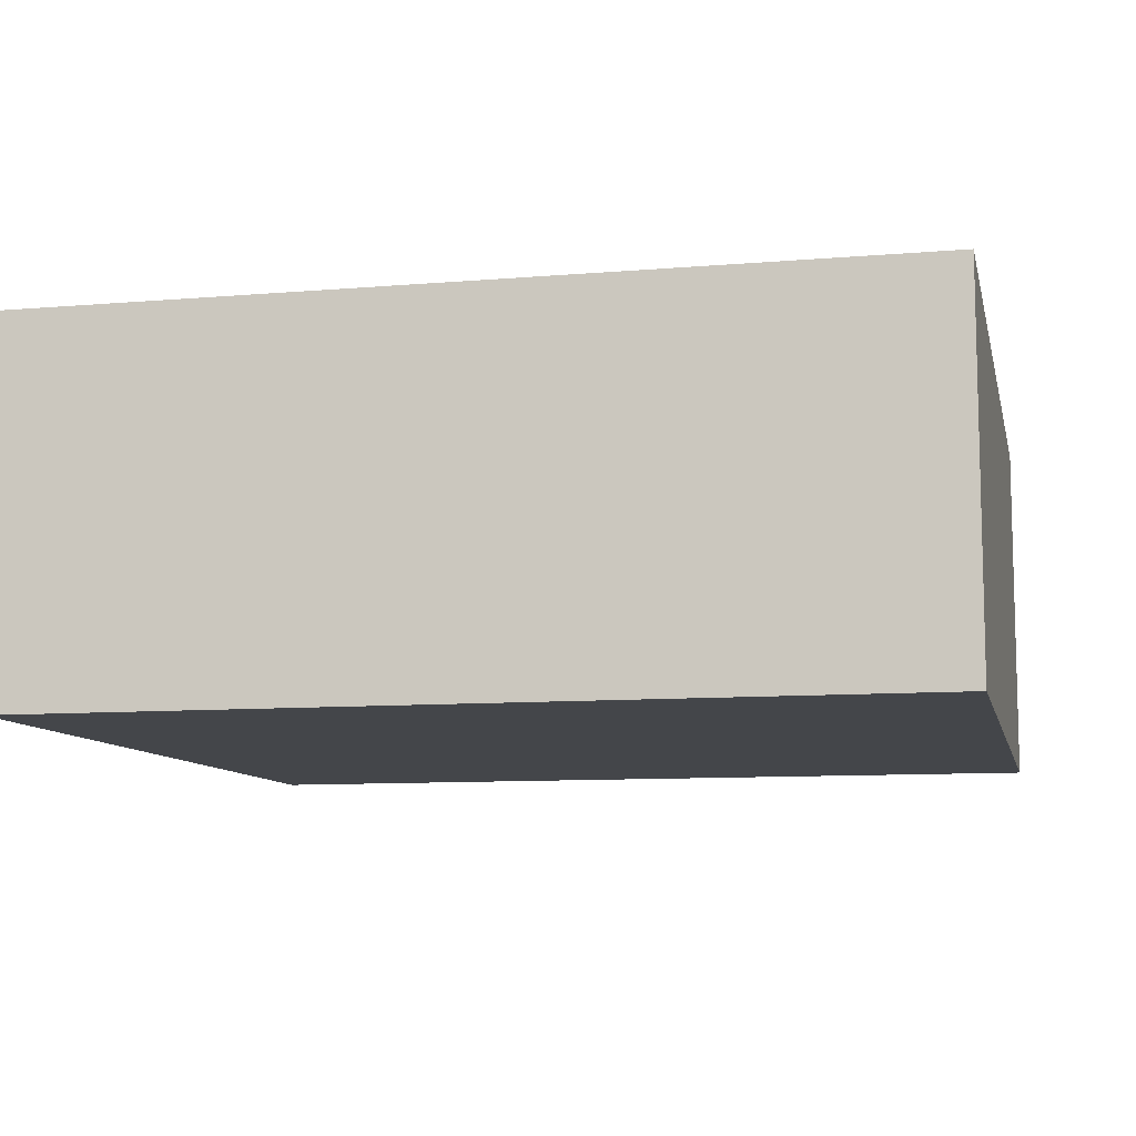
<metadata>
{"format":"obj","ext":"obj","renderer":"f3d","projection":"perspective","resolution":1024,"background":"white","views":[{"elev":-9.5,"azim":12.4,"up":"+Y"}]}
</metadata>
<code>
v -0.6909 -0.2918 -0.6614
v 0.6909 -0.2918 -0.6614
v -0.6909 -0.2918 0.6614
v 0.6909 -0.2918 0.6614
v -0.6909 0.2918 -0.6614
v 0.6909 0.2918 -0.6614
v -0.6909 0.2918 0.6614
v 0.6909 0.2918 0.6614
v 0 0.2918 0
v 0.6909 0.2918 0
v 0 0.2918 -0.6614
v -0.6909 0.2918 0
v 0 0.2918 0.6614
v -0.6909 -0.2918 0
v -0.6909 0 0
v -0.6909 0 -0.6614
v -0.6909 0 0.6614
v 0 -0.2918 -0.6614
v 0 -0.2918 0
v 0.6909 -0.2918 0
v 0 -0.2918 0.6614
v 0.6909 0 -0.6614
v 0.6909 0 0
v 0.6909 0 0.6614
v 0 0 0.6614
v 0 0 -0.6614
v -0.3455 0.2918 -0.3307
v 0 0.2918 -0.3307
v -0.3455 0.2918 -0.6614
v 0.3455 0.2918 0.3307
v 0.6909 0.2918 0.3307
v 0.3455 0.2918 0
v 0.6909 0.2918 -0.3307
v 0.3455 0.2918 -0.6614
v 0.3455 0.2918 -0.3307
v -0.6909 0.2918 -0.3307
v -0.3455 0.2918 0
v -0.6909 0.2918 0.3307
v -0.3455 0.2918 0.6614
v -0.3455 0.2918 0.3307
v 0.3455 0.2918 0.6614
v 0 0.2918 0.3307
v -0.6909 -0.2918 -0.3307
v -0.6909 -0.1459 -0.3307
v -0.6909 -0.1459 -0.6614
v -0.6909 -0.2918 0.3307
v -0.6909 -0.1459 0.3307
v -0.6909 -0.1459 0
v -0.6909 0.1459 -0.3307
v -0.6909 0.1459 -0.6614
v -0.6909 0 -0.3307
v -0.6909 -0.1459 0.6614
v -0.6909 0 0.3307
v -0.6909 0.1459 0.6614
v -0.6909 0.1459 0.3307
v -0.6909 0.1459 0
v -0.3455 -0.2918 -0.6614
v -0.3455 -0.2918 -0.3307
v 0.3455 -0.2918 -0.6614
v 0.3455 -0.2918 -0.3307
v 0 -0.2918 -0.3307
v -0.3455 -0.2918 0.3307
v -0.3455 -0.2918 0
v 0.6909 -0.2918 -0.3307
v 0.3455 -0.2918 0
v 0.6909 -0.2918 0.3307
v 0.3455 -0.2918 0.6614
v 0.3455 -0.2918 0.3307
v -0.3455 -0.2918 0.6614
v 0 -0.2918 0.3307
v 0.6909 -0.1459 -0.6614
v 0.6909 0 -0.3307
v 0.6909 -0.1459 -0.3307
v 0.6909 0.1459 -0.6614
v 0.6909 0.1459 -0.3307
v 0.6909 0.1459 0.3307
v 0.6909 0.1459 0
v 0.6909 -0.1459 0
v 0.6909 0.1459 0.6614
v 0.6909 0 0.3307
v 0.6909 -0.1459 0.6614
v 0.6909 -0.1459 0.3307
v 0 -0.1459 0.6614
v -0.3455 -0.1459 0.6614
v 0.3455 -0.1459 0.6614
v 0.3455 0.1459 0.6614
v 0.3455 0 0.6614
v -0.3455 0 0.6614
v 0 0.1459 0.6614
v -0.3455 0.1459 0.6614
v -0.3455 -0.1459 -0.6614
v -0.3455 0.1459 -0.6614
v -0.3455 0 -0.6614
v 0.3455 -0.1459 -0.6614
v 0 -0.1459 -0.6614
v 0.3455 0 -0.6614
v 0 0.1459 -0.6614
v 0.3455 0.1459 -0.6614
v -0.5182 0.2918 -0.496
v -0.3455 0.2918 -0.496
v -0.5182 0.2918 -0.6614
v -0.1727 0.2918 -0.1653
v 0 0.2918 -0.1653
v -0.1727 0.2918 -0.3307
v 0 0.2918 -0.496
v -0.1727 0.2918 -0.6614
v -0.1727 0.2918 -0.496
v 0.1727 0.2918 0.1653
v 0.3455 0.2918 0.1653
v 0.1727 0.2918 0
v 0.5182 0.2918 0.496
v 0.6909 0.2918 0.496
v 0.5182 0.2918 0.3307
v 0.6909 0.2918 0.1653
v 0.5182 0.2918 0
v 0.5182 0.2918 0.1653
v 0.6909 0.2918 -0.1653
v 0.5182 0.2918 -0.3307
v 0.5182 0.2918 -0.1653
v 0.6909 0.2918 -0.496
v 0.5182 0.2918 -0.6614
v 0.5182 0.2918 -0.496
v 0.1727 0.2918 -0.6614
v 0.1727 0.2918 -0.496
v 0.3455 0.2918 -0.496
v 0.1727 0.2918 -0.1653
v 0.3455 0.2918 -0.1653
v 0.1727 0.2918 -0.3307
v -0.6909 0.2918 -0.496
v -0.5182 0.2918 -0.3307
v -0.6909 0.2918 -0.1653
v -0.5182 0.2918 0
v -0.5182 0.2918 -0.1653
v -0.1727 0.2918 0
v -0.3455 0.2918 -0.1653
v -0.6909 0.2918 0.1653
v -0.5182 0.2918 0.3307
v -0.5182 0.2918 0.1653
v -0.6909 0.2918 0.496
v -0.5182 0.2918 0.6614
v -0.5182 0.2918 0.496
v -0.1727 0.2918 0.6614
v -0.1727 0.2918 0.496
v -0.3455 0.2918 0.496
v 0.1727 0.2918 0.6614
v 0.1727 0.2918 0.496
v 0 0.2918 0.496
v 0.5182 0.2918 0.6614
v 0.3455 0.2918 0.496
v 0 0.2918 0.1653
v 0.1727 0.2918 0.3307
v -0.3455 0.2918 0.1653
v -0.1727 0.2918 0.3307
v -0.1727 0.2918 0.1653
v -0.6909 -0.2918 -0.496
v -0.6909 -0.2189 -0.496
v -0.6909 -0.2189 -0.6614
v -0.6909 -0.2918 -0.1653
v -0.6909 -0.2189 -0.1653
v -0.6909 -0.2189 -0.3307
v -0.6909 -0.07295 -0.496
v -0.6909 -0.07295 -0.6614
v -0.6909 -0.1459 -0.496
v -0.6909 -0.2918 0.1653
v -0.6909 -0.2189 0.1653
v -0.6909 -0.2189 0
v -0.6909 -0.2918 0.496
v -0.6909 -0.2189 0.496
v -0.6909 -0.2189 0.3307
v -0.6909 -0.07295 0.1653
v -0.6909 -0.07295 0
v -0.6909 -0.1459 0.1653
v -0.6909 0.07295 -0.1653
v -0.6909 0.07295 -0.3307
v -0.6909 0 -0.1653
v -0.6909 0.2189 -0.496
v -0.6909 0.2189 -0.6614
v -0.6909 0.1459 -0.496
v -0.6909 0.07295 -0.6614
v -0.6909 0 -0.496
v -0.6909 0.07295 -0.496
v -0.6909 -0.1459 -0.1653
v -0.6909 -0.07295 -0.1653
v -0.6909 -0.07295 -0.3307
v -0.6909 -0.2189 0.6614
v -0.6909 -0.1459 0.496
v -0.6909 -0.07295 0.6614
v -0.6909 0 0.496
v -0.6909 -0.07295 0.496
v -0.6909 0 0.1653
v -0.6909 -0.07295 0.3307
v -0.6909 0.07295 0.6614
v -0.6909 0.1459 0.496
v -0.6909 0.07295 0.496
v -0.6909 0.2189 0.6614
v -0.6909 0.2189 0.496
v -0.6909 0.2189 0.1653
v -0.6909 0.2189 0.3307
v -0.6909 0.2189 -0.1653
v -0.6909 0.2189 0
v -0.6909 0.2189 -0.3307
v -0.6909 0.07295 0
v -0.6909 0.1459 -0.1653
v -0.6909 0.07295 0.3307
v -0.6909 0.1459 0.1653
v -0.6909 0.07295 0.1653
v -0.5182 -0.2918 -0.6614
v -0.5182 -0.2918 -0.496
v -0.1727 -0.2918 -0.6614
v -0.1727 -0.2918 -0.496
v -0.3455 -0.2918 -0.496
v -0.5182 -0.2918 -0.1653
v -0.5182 -0.2918 -0.3307
v 0.1727 -0.2918 -0.6614
v 0.1727 -0.2918 -0.496
v 0 -0.2918 -0.496
v 0.5182 -0.2918 -0.6614
v 0.5182 -0.2918 -0.496
v 0.3455 -0.2918 -0.496
v 0.1727 -0.2918 -0.1653
v 0 -0.2918 -0.1653
v 0.1727 -0.2918 -0.3307
v -0.1727 -0.2918 0.1653
v -0.3455 -0.2918 0.1653
v -0.1727 -0.2918 0
v -0.5182 -0.2918 0.496
v -0.5182 -0.2918 0.3307
v -0.5182 -0.2918 0
v -0.5182 -0.2918 0.1653
v -0.1727 -0.2918 -0.3307
v -0.1727 -0.2918 -0.1653
v -0.3455 -0.2918 -0.1653
v 0.6909 -0.2918 -0.496
v 0.5182 -0.2918 -0.3307
v 0.6909 -0.2918 -0.1653
v 0.5182 -0.2918 0
v 0.5182 -0.2918 -0.1653
v 0.1727 -0.2918 0
v 0.3455 -0.2918 -0.1653
v 0.6909 -0.2918 0.1653
v 0.5182 -0.2918 0.3307
v 0.5182 -0.2918 0.1653
v 0.6909 -0.2918 0.496
v 0.5182 -0.2918 0.6614
v 0.5182 -0.2918 0.496
v 0.1727 -0.2918 0.6614
v 0.1727 -0.2918 0.496
v 0.3455 -0.2918 0.496
v -0.1727 -0.2918 0.6614
v -0.1727 -0.2918 0.496
v 0 -0.2918 0.496
v -0.5182 -0.2918 0.6614
v -0.3455 -0.2918 0.496
v 0 -0.2918 0.1653
v -0.1727 -0.2918 0.3307
v 0.3455 -0.2918 0.1653
v 0.1727 -0.2918 0.3307
v 0.1727 -0.2918 0.1653
v 0.6909 -0.2189 -0.6614
v 0.6909 -0.1459 -0.496
v 0.6909 -0.2189 -0.496
v 0.6909 -0.07295 -0.6614
v 0.6909 0 -0.496
v 0.6909 -0.07295 -0.496
v 0.6909 0 -0.1653
v 0.6909 -0.07295 -0.1653
v 0.6909 -0.07295 -0.3307
v 0.6909 0.07295 -0.6614
v 0.6909 0.1459 -0.496
v 0.6909 0.07295 -0.496
v 0.6909 0.2189 -0.6614
v 0.6909 0.2189 -0.496
v 0.6909 0.2189 -0.1653
v 0.6909 0.2189 -0.3307
v 0.6909 0.2189 0.1653
v 0.6909 0.2189 0
v 0.6909 0.2189 0.496
v 0.6909 0.2189 0.3307
v 0.6909 0.07295 0.1653
v 0.6909 0.07295 0
v 0.6909 0.1459 0.1653
v 0.6909 0.07295 -0.3307
v 0.6909 0.1459 -0.1653
v 0.6909 0.07295 -0.1653
v 0.6909 -0.2189 -0.3307
v 0.6909 -0.07295 0
v 0.6909 -0.1459 -0.1653
v 0.6909 -0.2189 0
v 0.6909 -0.2189 -0.1653
v 0.6909 0.07295 0.3307
v 0.6909 0 0.1653
v 0.6909 0.2189 0.6614
v 0.6909 0.1459 0.496
v 0.6909 0.07295 0.6614
v 0.6909 0 0.496
v 0.6909 0.07295 0.496
v 0.6909 -0.07295 0.6614
v 0.6909 -0.1459 0.496
v 0.6909 -0.07295 0.496
v 0.6909 -0.2189 0.6614
v 0.6909 -0.2189 0.496
v 0.6909 -0.2189 0.1653
v 0.6909 -0.2189 0.3307
v 0.6909 -0.07295 0.1653
v 0.6909 -0.07295 0.3307
v 0.6909 -0.1459 0.1653
v -0.3455 -0.2189 0.6614
v -0.5182 -0.2189 0.6614
v 0 -0.2189 0.6614
v -0.1727 -0.2189 0.6614
v 0 -0.07295 0.6614
v -0.1727 -0.07295 0.6614
v -0.1727 -0.1459 0.6614
v 0.3455 -0.2189 0.6614
v 0.1727 -0.2189 0.6614
v 0.5182 -0.2189 0.6614
v 0.5182 -0.07295 0.6614
v 0.5182 -0.1459 0.6614
v 0.5182 0.07295 0.6614
v 0.5182 0 0.6614
v 0.5182 0.2189 0.6614
v 0.5182 0.1459 0.6614
v 0.1727 0.07295 0.6614
v 0.1727 0 0.6614
v 0.3455 0.07295 0.6614
v 0.1727 -0.1459 0.6614
v 0.3455 -0.07295 0.6614
v 0.1727 -0.07295 0.6614
v -0.5182 -0.1459 0.6614
v -0.1727 0 0.6614
v -0.3455 -0.07295 0.6614
v -0.5182 0 0.6614
v -0.5182 -0.07295 0.6614
v 0.1727 0.1459 0.6614
v 0 0.07295 0.6614
v 0.3455 0.2189 0.6614
v 0 0.2189 0.6614
v 0.1727 0.2189 0.6614
v -0.3455 0.2189 0.6614
v -0.1727 0.2189 0.6614
v -0.5182 0.2189 0.6614
v -0.5182 0.07295 0.6614
v -0.5182 0.1459 0.6614
v -0.1727 0.07295 0.6614
v -0.1727 0.1459 0.6614
v -0.3455 0.07295 0.6614
v -0.5182 -0.2189 -0.6614
v -0.5182 -0.07295 -0.6614
v -0.5182 -0.1459 -0.6614
v -0.1727 -0.2189 -0.6614
v -0.3455 -0.2189 -0.6614
v -0.5182 0.07295 -0.6614
v -0.5182 0 -0.6614
v -0.5182 0.2189 -0.6614
v -0.5182 0.1459 -0.6614
v -0.1727 0.07295 -0.6614
v -0.1727 0 -0.6614
v -0.3455 0.07295 -0.6614
v 0.1727 -0.07295 -0.6614
v 0.1727 -0.1459 -0.6614
v 0 -0.07295 -0.6614
v 0.5182 -0.2189 -0.6614
v 0.3455 -0.2189 -0.6614
v 0 -0.2189 -0.6614
v 0.1727 -0.2189 -0.6614
v -0.3455 -0.07295 -0.6614
v -0.1727 -0.07295 -0.6614
v -0.1727 -0.1459 -0.6614
v 0.5182 -0.1459 -0.6614
v 0.1727 0 -0.6614
v 0.3455 -0.07295 -0.6614
v 0.5182 0 -0.6614
v 0.5182 -0.07295 -0.6614
v -0.1727 0.1459 -0.6614
v 0 0.07295 -0.6614
v -0.3455 0.2189 -0.6614
v 0 0.2189 -0.6614
v -0.1727 0.2189 -0.6614
v 0.3455 0.2189 -0.6614
v 0.1727 0.2189 -0.6614
v 0.5182 0.2189 -0.6614
v 0.5182 0.07295 -0.6614
v 0.5182 0.1459 -0.6614
v 0.1727 0.07295 -0.6614
v 0.1727 0.1459 -0.6614
v 0.3455 0.07295 -0.6614
f 5 99 101
f 99 27 100
f 100 29 101
f 99 100 101
f 27 102 104
f 102 9 103
f 103 28 104
f 102 103 104
f 28 105 107
f 105 11 106
f 106 29 107
f 105 106 107
f 27 104 100
f 104 28 107
f 107 29 100
f 104 107 100
f 9 108 110
f 108 30 109
f 109 32 110
f 108 109 110
f 30 111 113
f 111 8 112
f 112 31 113
f 111 112 113
f 31 114 116
f 114 10 115
f 115 32 116
f 114 115 116
f 30 113 109
f 113 31 116
f 116 32 109
f 113 116 109
f 10 117 119
f 117 33 118
f 118 35 119
f 117 118 119
f 33 120 122
f 120 6 121
f 121 34 122
f 120 121 122
f 34 123 125
f 123 11 124
f 124 35 125
f 123 124 125
f 33 122 118
f 122 34 125
f 125 35 118
f 122 125 118
f 9 110 103
f 110 32 126
f 126 28 103
f 110 126 103
f 32 115 127
f 115 10 119
f 119 35 127
f 115 119 127
f 35 124 128
f 124 11 105
f 105 28 128
f 124 105 128
f 32 127 126
f 127 35 128
f 128 28 126
f 127 128 126
f 5 129 99
f 129 36 130
f 130 27 99
f 129 130 99
f 36 131 133
f 131 12 132
f 132 37 133
f 131 132 133
f 37 134 135
f 134 9 102
f 102 27 135
f 134 102 135
f 36 133 130
f 133 37 135
f 135 27 130
f 133 135 130
f 12 136 138
f 136 38 137
f 137 40 138
f 136 137 138
f 38 139 141
f 139 7 140
f 140 39 141
f 139 140 141
f 39 142 144
f 142 13 143
f 143 40 144
f 142 143 144
f 38 141 137
f 141 39 144
f 144 40 137
f 141 144 137
f 13 145 147
f 145 41 146
f 146 42 147
f 145 146 147
f 41 148 149
f 148 8 111
f 111 30 149
f 148 111 149
f 30 108 151
f 108 9 150
f 150 42 151
f 108 150 151
f 41 149 146
f 149 30 151
f 151 42 146
f 149 151 146
f 12 138 132
f 138 40 152
f 152 37 132
f 138 152 132
f 40 143 153
f 143 13 147
f 147 42 153
f 143 147 153
f 42 150 154
f 150 9 134
f 134 37 154
f 150 134 154
f 40 153 152
f 153 42 154
f 154 37 152
f 153 154 152
f 1 155 157
f 155 43 156
f 156 45 157
f 155 156 157
f 43 158 160
f 158 14 159
f 159 44 160
f 158 159 160
f 44 161 163
f 161 16 162
f 162 45 163
f 161 162 163
f 43 160 156
f 160 44 163
f 163 45 156
f 160 163 156
f 14 164 166
f 164 46 165
f 165 48 166
f 164 165 166
f 46 167 169
f 167 3 168
f 168 47 169
f 167 168 169
f 47 170 172
f 170 15 171
f 171 48 172
f 170 171 172
f 46 169 165
f 169 47 172
f 172 48 165
f 169 172 165
f 15 173 175
f 173 49 174
f 174 51 175
f 173 174 175
f 49 176 178
f 176 5 177
f 177 50 178
f 176 177 178
f 50 179 181
f 179 16 180
f 180 51 181
f 179 180 181
f 49 178 174
f 178 50 181
f 181 51 174
f 178 181 174
f 14 166 159
f 166 48 182
f 182 44 159
f 166 182 159
f 48 171 183
f 171 15 175
f 175 51 183
f 171 175 183
f 51 180 184
f 180 16 161
f 161 44 184
f 180 161 184
f 48 183 182
f 183 51 184
f 184 44 182
f 183 184 182
f 3 185 168
f 185 52 186
f 186 47 168
f 185 186 168
f 52 187 189
f 187 17 188
f 188 53 189
f 187 188 189
f 53 190 191
f 190 15 170
f 170 47 191
f 190 170 191
f 52 189 186
f 189 53 191
f 191 47 186
f 189 191 186
f 17 192 194
f 192 54 193
f 193 55 194
f 192 193 194
f 54 195 196
f 195 7 139
f 139 38 196
f 195 139 196
f 38 136 198
f 136 12 197
f 197 55 198
f 136 197 198
f 54 196 193
f 196 38 198
f 198 55 193
f 196 198 193
f 12 131 200
f 131 36 199
f 199 56 200
f 131 199 200
f 36 129 201
f 129 5 176
f 176 49 201
f 129 176 201
f 49 173 203
f 173 15 202
f 202 56 203
f 173 202 203
f 36 201 199
f 201 49 203
f 203 56 199
f 201 203 199
f 17 194 188
f 194 55 204
f 204 53 188
f 194 204 188
f 55 197 205
f 197 12 200
f 200 56 205
f 197 200 205
f 56 202 206
f 202 15 190
f 190 53 206
f 202 190 206
f 55 205 204
f 205 56 206
f 206 53 204
f 205 206 204
f 1 207 155
f 207 57 208
f 208 43 155
f 207 208 155
f 57 209 211
f 209 18 210
f 210 58 211
f 209 210 211
f 58 212 213
f 212 14 158
f 158 43 213
f 212 158 213
f 57 211 208
f 211 58 213
f 213 43 208
f 211 213 208
f 18 214 216
f 214 59 215
f 215 61 216
f 214 215 216
f 59 217 219
f 217 2 218
f 218 60 219
f 217 218 219
f 60 220 222
f 220 19 221
f 221 61 222
f 220 221 222
f 59 219 215
f 219 60 222
f 222 61 215
f 219 222 215
f 19 223 225
f 223 62 224
f 224 63 225
f 223 224 225
f 62 226 227
f 226 3 167
f 167 46 227
f 226 167 227
f 46 164 229
f 164 14 228
f 228 63 229
f 164 228 229
f 62 227 224
f 227 46 229
f 229 63 224
f 227 229 224
f 18 216 210
f 216 61 230
f 230 58 210
f 216 230 210
f 61 221 231
f 221 19 225
f 225 63 231
f 221 225 231
f 63 228 232
f 228 14 212
f 212 58 232
f 228 212 232
f 61 231 230
f 231 63 232
f 232 58 230
f 231 232 230
f 2 233 218
f 233 64 234
f 234 60 218
f 233 234 218
f 64 235 237
f 235 20 236
f 236 65 237
f 235 236 237
f 65 238 239
f 238 19 220
f 220 60 239
f 238 220 239
f 64 237 234
f 237 65 239
f 239 60 234
f 237 239 234
f 20 240 242
f 240 66 241
f 241 68 242
f 240 241 242
f 66 243 245
f 243 4 244
f 244 67 245
f 243 244 245
f 67 246 248
f 246 21 247
f 247 68 248
f 246 247 248
f 66 245 241
f 245 67 248
f 248 68 241
f 245 248 241
f 21 249 251
f 249 69 250
f 250 70 251
f 249 250 251
f 69 252 253
f 252 3 226
f 226 62 253
f 252 226 253
f 62 223 255
f 223 19 254
f 254 70 255
f 223 254 255
f 69 253 250
f 253 62 255
f 255 70 250
f 253 255 250
f 20 242 236
f 242 68 256
f 256 65 236
f 242 256 236
f 68 247 257
f 247 21 251
f 251 70 257
f 247 251 257
f 70 254 258
f 254 19 238
f 238 65 258
f 254 238 258
f 68 257 256
f 257 70 258
f 258 65 256
f 257 258 256
f 2 259 261
f 259 71 260
f 260 73 261
f 259 260 261
f 71 262 264
f 262 22 263
f 263 72 264
f 262 263 264
f 72 265 267
f 265 23 266
f 266 73 267
f 265 266 267
f 71 264 260
f 264 72 267
f 267 73 260
f 264 267 260
f 22 268 270
f 268 74 269
f 269 75 270
f 268 269 270
f 74 271 272
f 271 6 120
f 120 33 272
f 271 120 272
f 33 117 274
f 117 10 273
f 273 75 274
f 117 273 274
f 74 272 269
f 272 33 274
f 274 75 269
f 272 274 269
f 10 114 276
f 114 31 275
f 275 77 276
f 114 275 276
f 31 112 278
f 112 8 277
f 277 76 278
f 112 277 278
f 76 279 281
f 279 23 280
f 280 77 281
f 279 280 281
f 31 278 275
f 278 76 281
f 281 77 275
f 278 281 275
f 22 270 263
f 270 75 282
f 282 72 263
f 270 282 263
f 75 273 283
f 273 10 276
f 276 77 283
f 273 276 283
f 77 280 284
f 280 23 265
f 265 72 284
f 280 265 284
f 75 283 282
f 283 77 284
f 284 72 282
f 283 284 282
f 2 261 233
f 261 73 285
f 285 64 233
f 261 285 233
f 73 266 287
f 266 23 286
f 286 78 287
f 266 286 287
f 78 288 289
f 288 20 235
f 235 64 289
f 288 235 289
f 73 287 285
f 287 78 289
f 289 64 285
f 287 289 285
f 23 279 291
f 279 76 290
f 290 80 291
f 279 290 291
f 76 277 293
f 277 8 292
f 292 79 293
f 277 292 293
f 79 294 296
f 294 24 295
f 295 80 296
f 294 295 296
f 76 293 290
f 293 79 296
f 296 80 290
f 293 296 290
f 24 297 299
f 297 81 298
f 298 82 299
f 297 298 299
f 81 300 301
f 300 4 243
f 243 66 301
f 300 243 301
f 66 240 303
f 240 20 302
f 302 82 303
f 240 302 303
f 81 301 298
f 301 66 303
f 303 82 298
f 301 303 298
f 23 291 286
f 291 80 304
f 304 78 286
f 291 304 286
f 80 295 305
f 295 24 299
f 299 82 305
f 295 299 305
f 82 302 306
f 302 20 288
f 288 78 306
f 302 288 306
f 80 305 304
f 305 82 306
f 306 78 304
f 305 306 304
f 3 252 308
f 252 69 307
f 307 84 308
f 252 307 308
f 69 249 310
f 249 21 309
f 309 83 310
f 249 309 310
f 83 311 313
f 311 25 312
f 312 84 313
f 311 312 313
f 69 310 307
f 310 83 313
f 313 84 307
f 310 313 307
f 21 246 315
f 246 67 314
f 314 85 315
f 246 314 315
f 67 244 316
f 244 4 300
f 300 81 316
f 244 300 316
f 81 297 318
f 297 24 317
f 317 85 318
f 297 317 318
f 67 316 314
f 316 81 318
f 318 85 314
f 316 318 314
f 24 294 320
f 294 79 319
f 319 87 320
f 294 319 320
f 79 292 322
f 292 8 321
f 321 86 322
f 292 321 322
f 86 323 325
f 323 25 324
f 324 87 325
f 323 324 325
f 79 322 319
f 322 86 325
f 325 87 319
f 322 325 319
f 21 315 309
f 315 85 326
f 326 83 309
f 315 326 309
f 85 317 327
f 317 24 320
f 320 87 327
f 317 320 327
f 87 324 328
f 324 25 311
f 311 83 328
f 324 311 328
f 85 327 326
f 327 87 328
f 328 83 326
f 327 328 326
f 3 308 185
f 308 84 329
f 329 52 185
f 308 329 185
f 84 312 331
f 312 25 330
f 330 88 331
f 312 330 331
f 88 332 333
f 332 17 187
f 187 52 333
f 332 187 333
f 84 331 329
f 331 88 333
f 333 52 329
f 331 333 329
f 25 323 335
f 323 86 334
f 334 89 335
f 323 334 335
f 86 321 336
f 321 8 148
f 148 41 336
f 321 148 336
f 41 145 338
f 145 13 337
f 337 89 338
f 145 337 338
f 86 336 334
f 336 41 338
f 338 89 334
f 336 338 334
f 13 142 340
f 142 39 339
f 339 90 340
f 142 339 340
f 39 140 341
f 140 7 195
f 195 54 341
f 140 195 341
f 54 192 343
f 192 17 342
f 342 90 343
f 192 342 343
f 39 341 339
f 341 54 343
f 343 90 339
f 341 343 339
f 25 335 330
f 335 89 344
f 344 88 330
f 335 344 330
f 89 337 345
f 337 13 340
f 340 90 345
f 337 340 345
f 90 342 346
f 342 17 332
f 332 88 346
f 342 332 346
f 89 345 344
f 345 90 346
f 346 88 344
f 345 346 344
f 1 157 207
f 157 45 347
f 347 57 207
f 157 347 207
f 45 162 349
f 162 16 348
f 348 91 349
f 162 348 349
f 91 350 351
f 350 18 209
f 209 57 351
f 350 209 351
f 45 349 347
f 349 91 351
f 351 57 347
f 349 351 347
f 16 179 353
f 179 50 352
f 352 93 353
f 179 352 353
f 50 177 355
f 177 5 354
f 354 92 355
f 177 354 355
f 92 356 358
f 356 26 357
f 357 93 358
f 356 357 358
f 50 355 352
f 355 92 358
f 358 93 352
f 355 358 352
f 26 359 361
f 359 94 360
f 360 95 361
f 359 360 361
f 94 362 363
f 362 2 217
f 217 59 363
f 362 217 363
f 59 214 365
f 214 18 364
f 364 95 365
f 214 364 365
f 94 363 360
f 363 59 365
f 365 95 360
f 363 365 360
f 16 353 348
f 353 93 366
f 366 91 348
f 353 366 348
f 93 357 367
f 357 26 361
f 361 95 367
f 357 361 367
f 95 364 368
f 364 18 350
f 350 91 368
f 364 350 368
f 93 367 366
f 367 95 368
f 368 91 366
f 367 368 366
f 2 362 259
f 362 94 369
f 369 71 259
f 362 369 259
f 94 359 371
f 359 26 370
f 370 96 371
f 359 370 371
f 96 372 373
f 372 22 262
f 262 71 373
f 372 262 373
f 94 371 369
f 371 96 373
f 373 71 369
f 371 373 369
f 26 356 375
f 356 92 374
f 374 97 375
f 356 374 375
f 92 354 376
f 354 5 101
f 101 29 376
f 354 101 376
f 29 106 378
f 106 11 377
f 377 97 378
f 106 377 378
f 92 376 374
f 376 29 378
f 378 97 374
f 376 378 374
f 11 123 380
f 123 34 379
f 379 98 380
f 123 379 380
f 34 121 381
f 121 6 271
f 271 74 381
f 121 271 381
f 74 268 383
f 268 22 382
f 382 98 383
f 268 382 383
f 34 381 379
f 381 74 383
f 383 98 379
f 381 383 379
f 26 375 370
f 375 97 384
f 384 96 370
f 375 384 370
f 97 377 385
f 377 11 380
f 380 98 385
f 377 380 385
f 98 382 386
f 382 22 372
f 372 96 386
f 382 372 386
f 97 385 384
f 385 98 386
f 386 96 384
f 385 386 384

</code>
